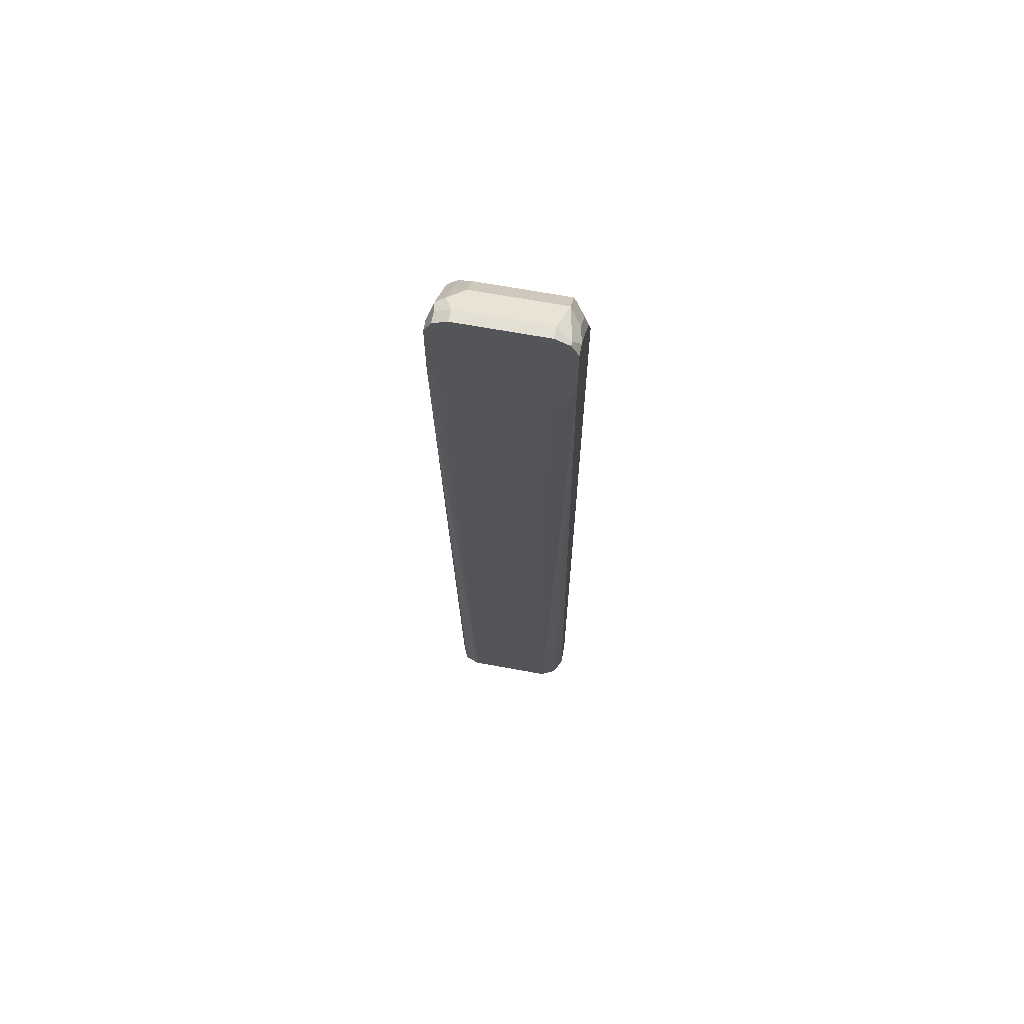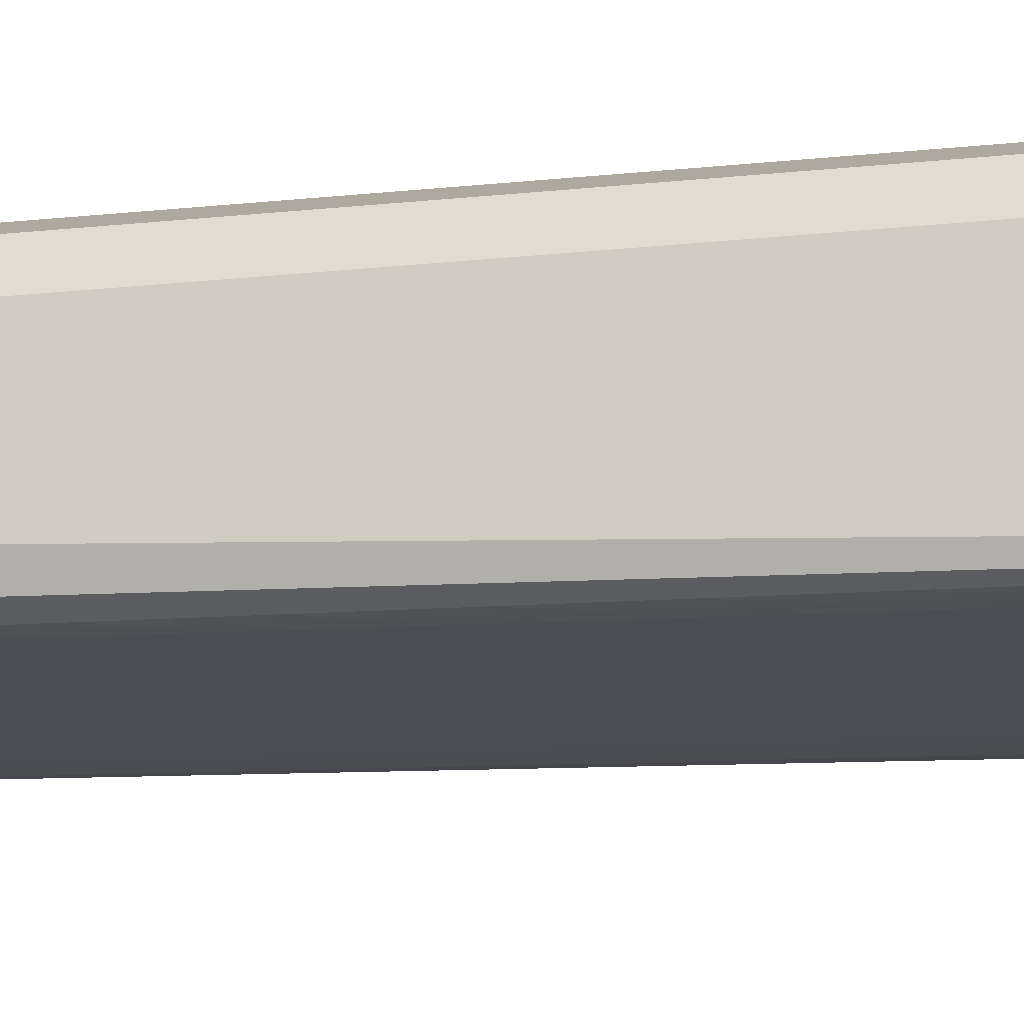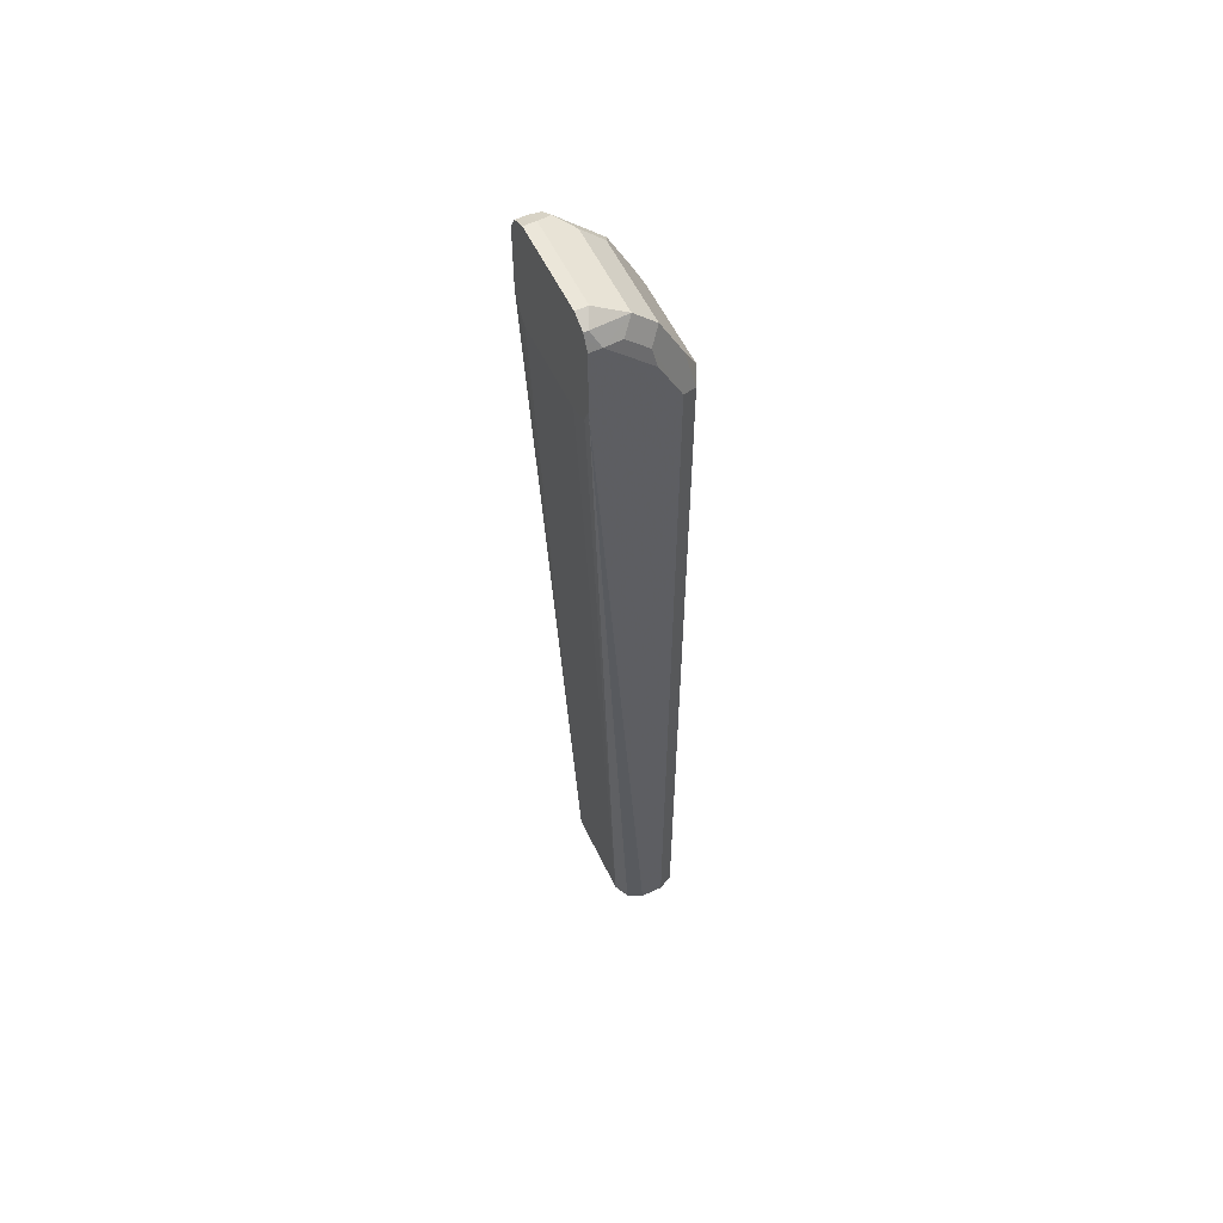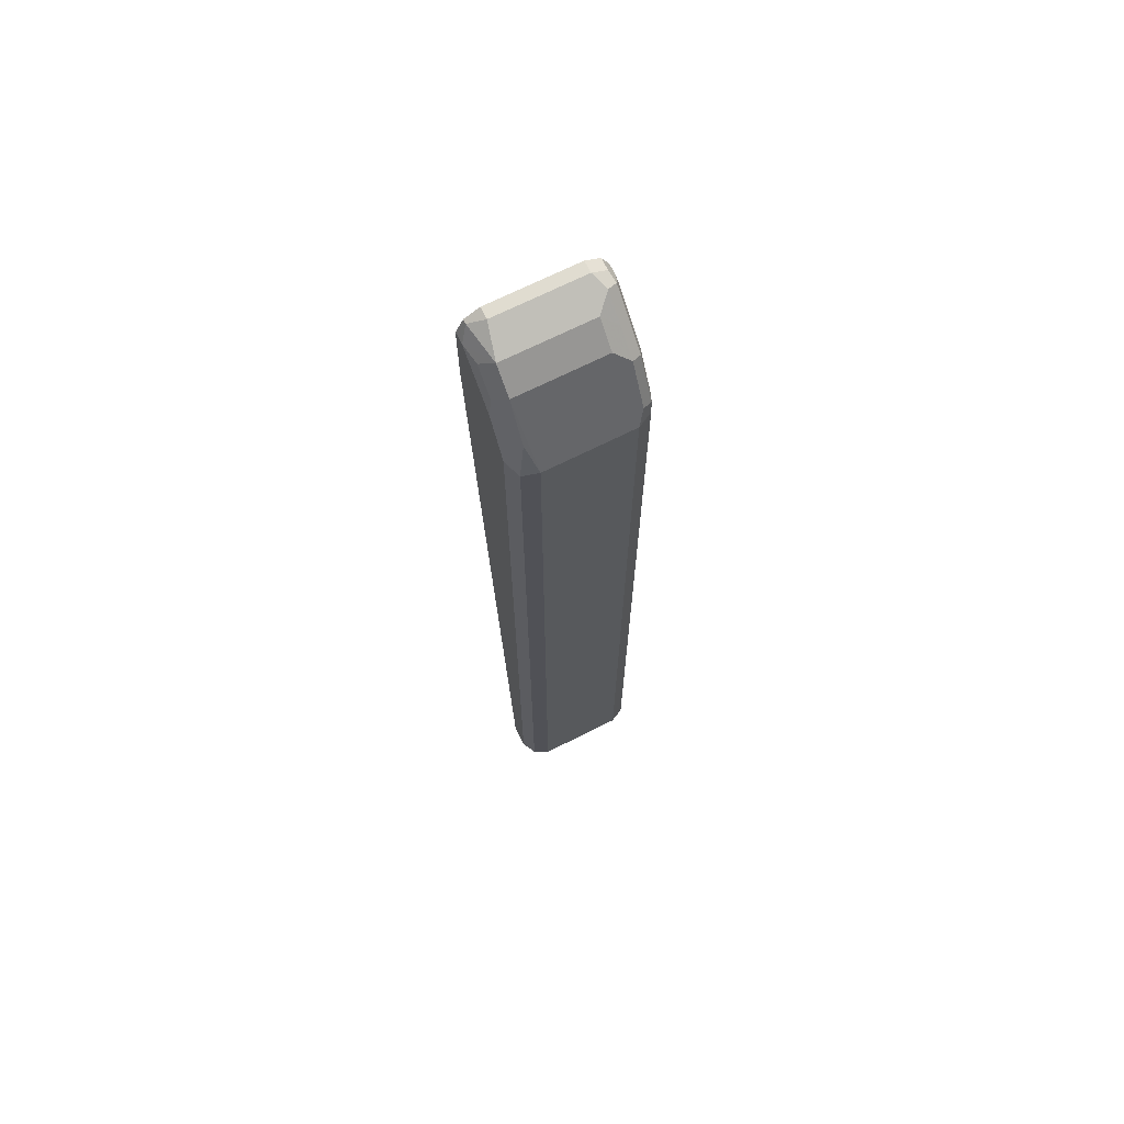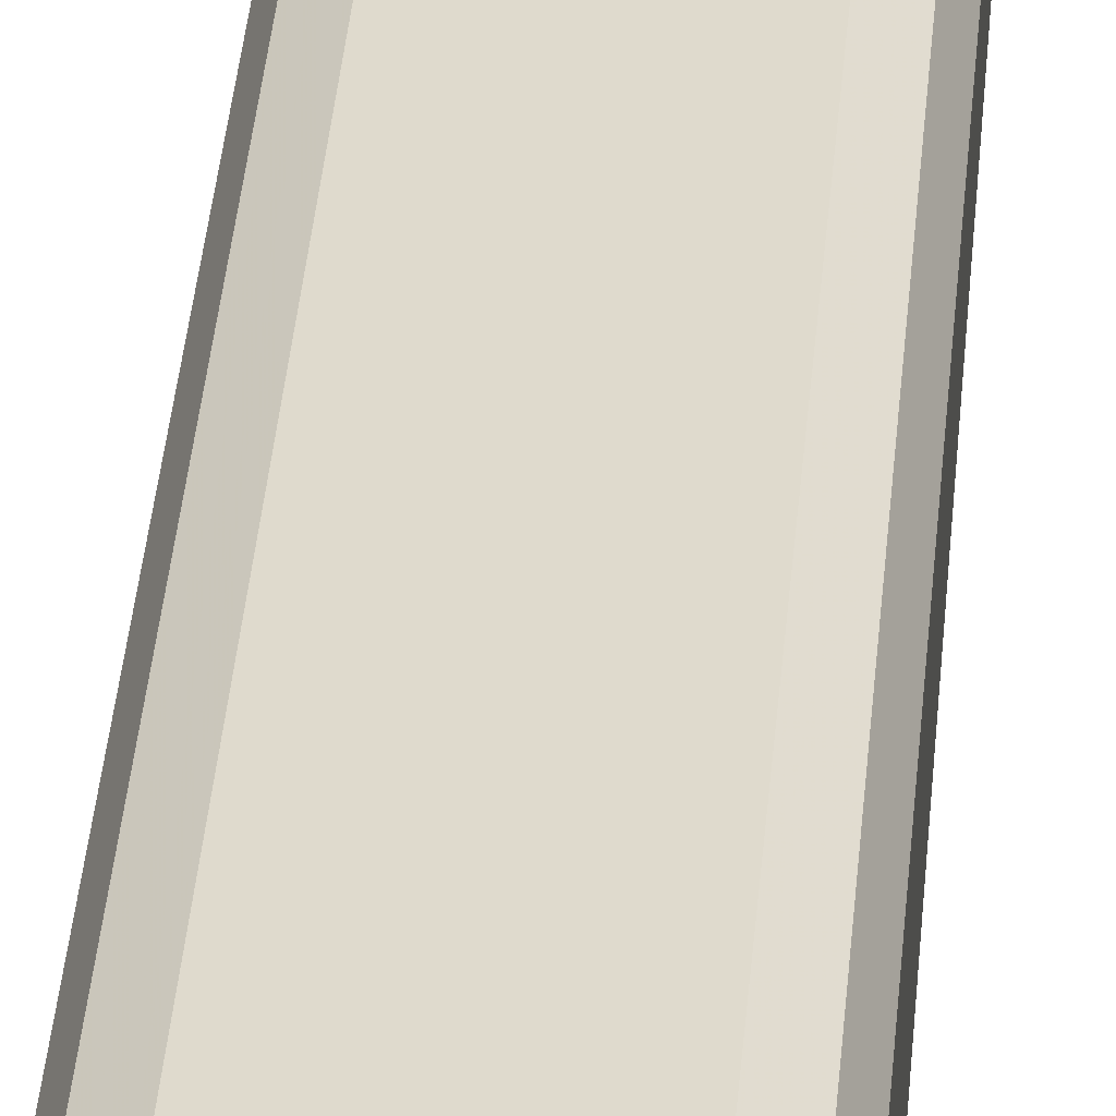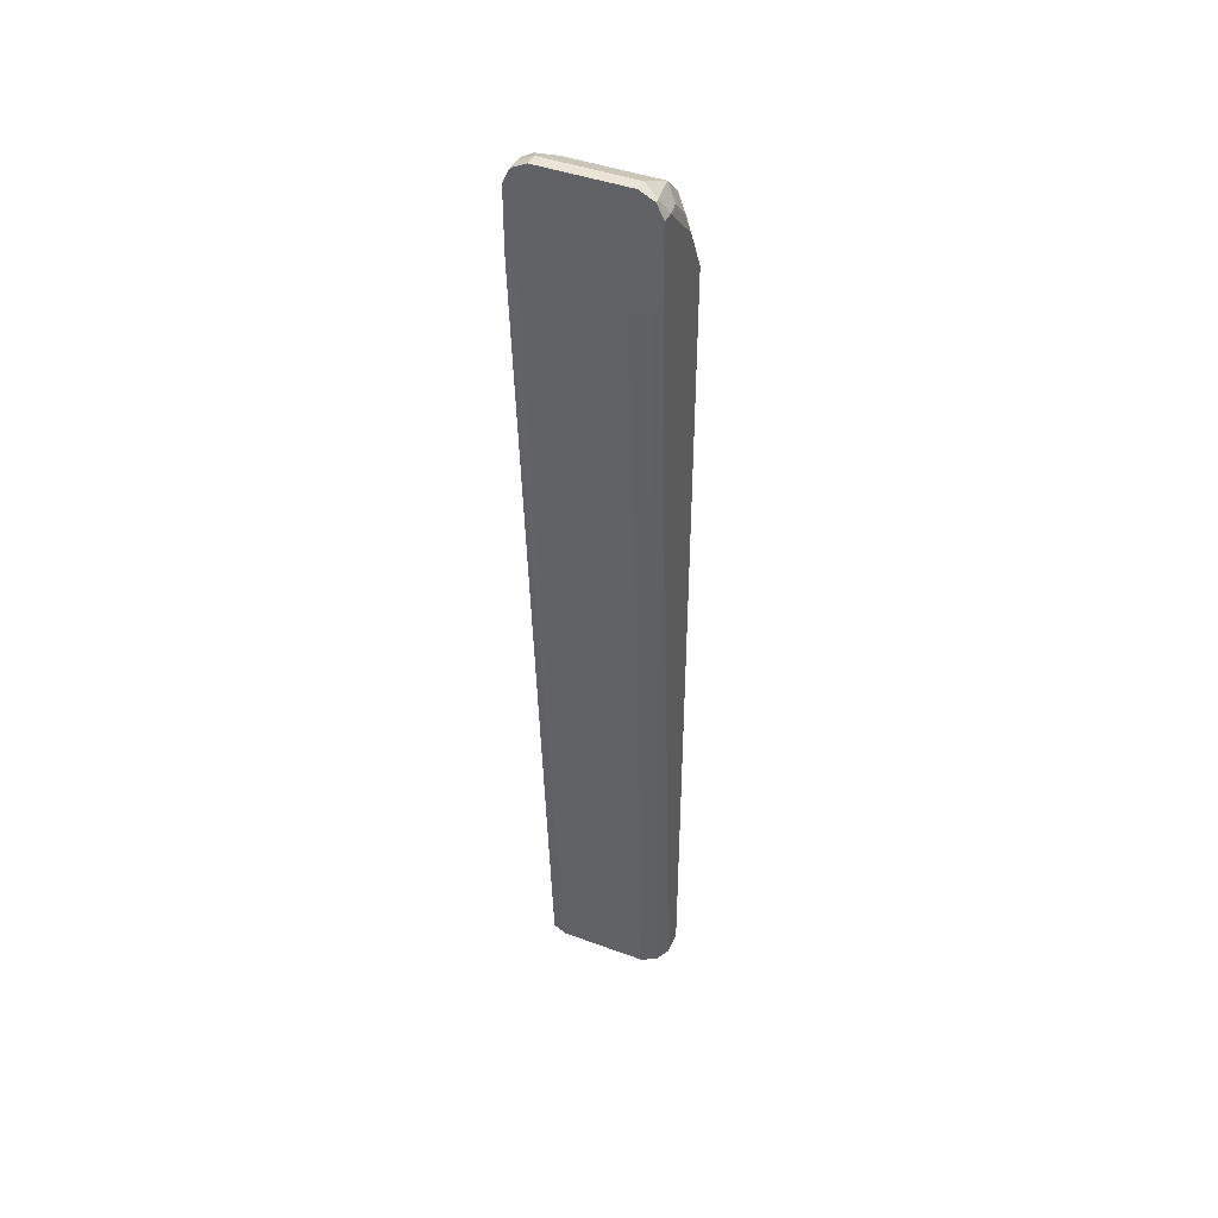
<metadata>
{"format":"obj","ext":"obj","renderer":"f3d","projection":"perspective","resolution":1024,"background":"white","views":[{"elev":66.4,"azim":10.5,"up":"+Z"},{"elev":-16.8,"azim":-76.2,"up":"+Y"},{"elev":57.4,"azim":64.5,"up":"+Z"},{"elev":69.5,"azim":153.3,"up":"+Z"},{"elev":32.8,"azim":4.2,"up":"+Y"},{"elev":43.8,"azim":23.3,"up":"+Z"}]}
</metadata>
<code>
v 0.05909 0.2364 0.6696
v 0.0558 0.2528 0.6663
v 0.04595 0.2626 0.6762
v 0.05252 0.2298 0.6828
v 0.05447 0.2259 0.6789
v 0.05909 0.2259 0.6696
v 0.05909 0.2561 0.65
v 0.0558 0.2725 0.6467
v 0.04595 0.2823 0.6565
v -0.03282 0.2626 0.6762
v 0.03939 0.2364 0.6894
v 0.05252 0.2259 0.6828
v 0.05909 0.2259 0.6106
v 0.05909 0.2757 0.6302
v 0.04923 0.2856 0.6401
v 0.05909 0.2954 0.5909
v -0.03282 0.2823 0.6565
v 0.04595 0.302 0.6171
v 0.03939 0.3151 0.5909
v -0.04595 0.2692 0.6631
v -0.04595 0.2495 0.6828
v -0.03939 0.2364 0.6894
v 0.03939 0.2259 0.6894
v 0.05214 0.2259 0.5944
v 0.03939 0.2561 -0.1764
v 0.0399 0.2563 -0.1764
v 0.05252 0.2626 -0.1764
v 0.05277 0.2631 -0.1764
v 0.05909 0.2757 -0.1764
v 0.04923 0.3053 0.6007
v 0.05252 0.3086 0.5843
v 0.05909 0.2954 -0.1764
v -0.04595 0.2889 0.6434
v -0.03939 0.3151 0.5909
v 0.03939 0.3151 -0.1764
v -0.05416 0.2659 0.6598
v -0.05416 0.2856 0.6401
v -0.05416 0.2462 0.6795
v -0.05252 0.2364 0.6828
v -0.03939 0.2259 0.6894
v 0.04515 0.2259 0.5909
v -0.03939 0.2561 -0.1764
v 0.03479 0.2259 0.5862
v 0.05252 0.3086 -0.1764
v -0.04595 0.3086 0.6039
v -0.05252 0.3086 0.5909
v -0.05416 0.3053 0.6007
v -0.03939 0.3151 -0.1764
v -0.05909 0.2561 0.65
v -0.05909 0.2757 0.6302
v -0.05909 0.2954 0.5909
v -0.05909 0.2364 0.6696
v -0.05601 0.2259 0.6758
v -0.05252 0.2259 0.6828
v -0.05292 0.261 -0.1764
v -0.04399 0.2259 0.5862
v -0.04987 0.2259 0.5922
v -0.05305 0.2259 0.5969
v -0.05909 0.2259 0.6106
v -0.05252 0.3086 -0.1764
v -0.05909 0.2954 -0.1764
v -0.05909 0.2259 0.6696
v -0.05909 0.2757 -0.1764
f 25 61 60
f 25 60 48
f 25 48 35
f 25 35 44
f 25 44 32
f 19 44 35
f 25 29 28
f 25 28 27
f 25 27 26
f 25 41 43
f 25 43 56
f 25 32 29
f 25 63 61
f 22 38 39
f 25 42 55
f 24 41 25
f 22 54 40
f 22 39 54
f 21 38 22
f 20 37 36
f 20 33 37
f 20 38 21
f 20 36 38
f 19 48 34
f 19 35 48
f 25 56 42
f 19 31 44
f 25 55 63
f 33 45 47
f 39 53 54
f 33 34 45
f 19 30 31
f 55 59 63
f 52 62 53
f 49 62 52
f 49 59 62
f 49 63 59
f 49 61 63
f 49 51 61
f 49 50 51
f 46 61 51
f 46 60 61
f 46 51 47
f 42 59 55
f 33 47 37
f 42 58 59
f 42 56 57
f 38 53 39
f 38 52 53
f 37 51 50
f 37 47 51
f 37 50 49
f 36 52 38
f 36 49 52
f 36 37 49
f 34 60 46
f 34 48 60
f 34 47 45
f 34 46 47
f 42 57 58
f 18 30 19
f 4 12 5
f 16 44 31
f 5 62 59
f 5 53 62
f 5 54 53
f 5 40 54
f 5 23 40
f 5 12 23
f 4 23 12
f 4 11 23
f 3 11 4
f 3 22 11
f 3 10 22
f 3 17 10
f 3 8 9
f 2 8 3
f 2 7 8
f 1 7 2
f 1 14 7
f 1 16 14
f 1 32 16
f 1 29 32
f 1 13 29
f 1 6 13
f 1 5 6
f 1 4 5
f 1 3 4
f 1 2 3
f 17 34 33
f 5 59 58
f 5 58 57
f 3 9 17
f 5 56 43
f 5 57 56
f 16 31 30
f 15 16 30
f 13 28 29
f 13 27 28
f 13 26 27
f 13 25 26
f 13 24 25
f 11 40 23
f 11 22 40
f 10 21 22
f 10 20 21
f 10 33 20
f 10 17 33
f 16 32 44
f 5 13 6
f 9 19 34
f 9 18 19
f 9 30 18
f 9 15 30
f 8 16 15
f 8 14 16
f 8 15 9
f 7 14 8
f 9 34 17
f 5 24 13
f 5 41 24
f 5 43 41

</code>
